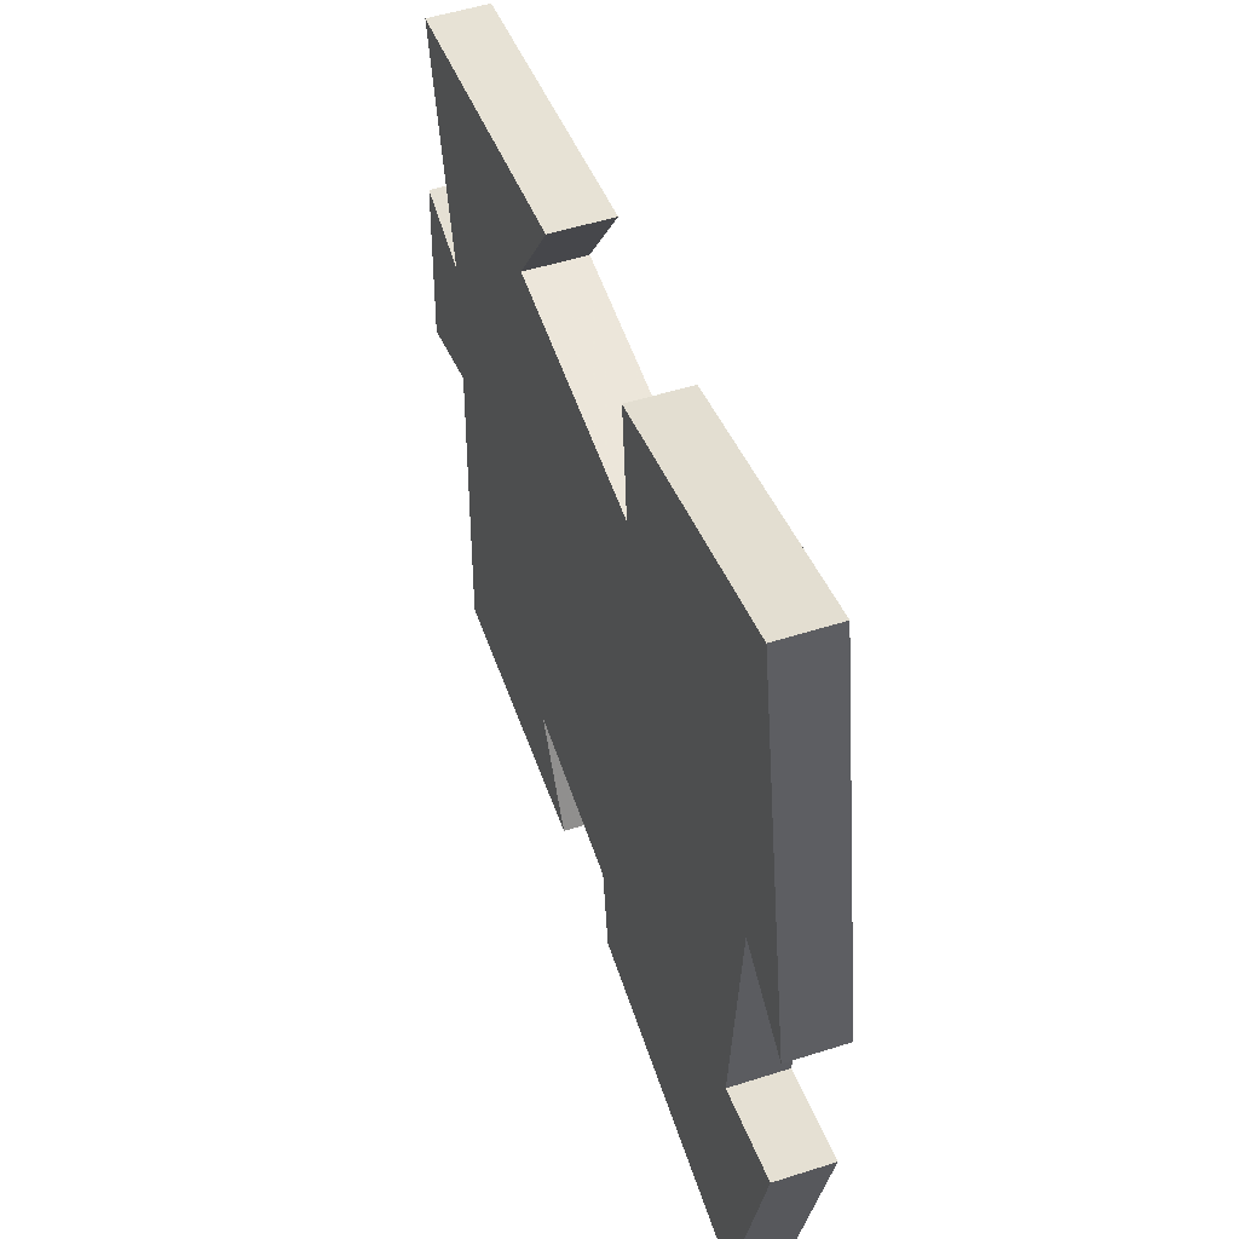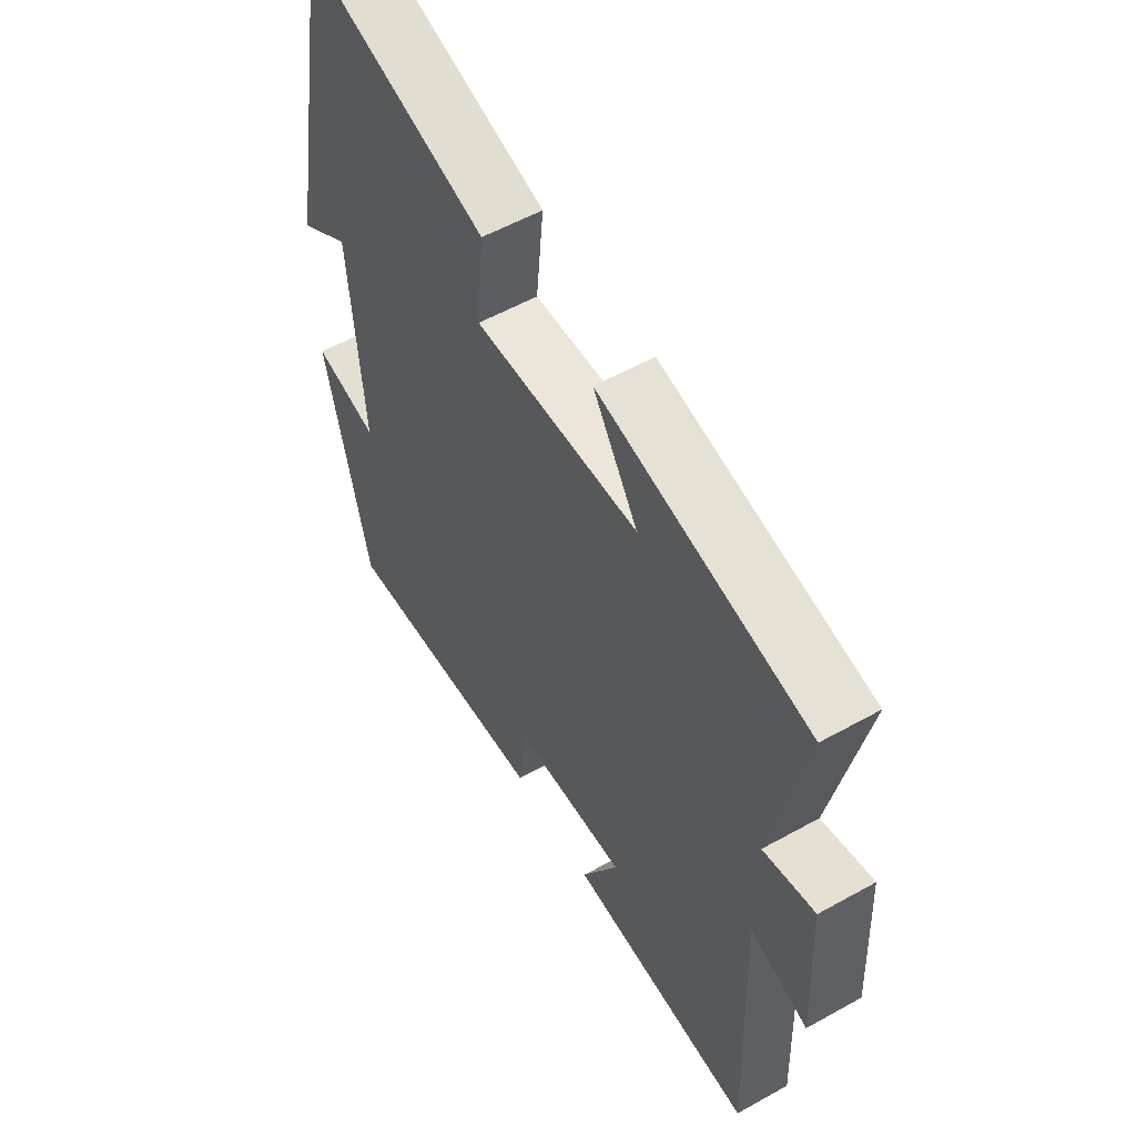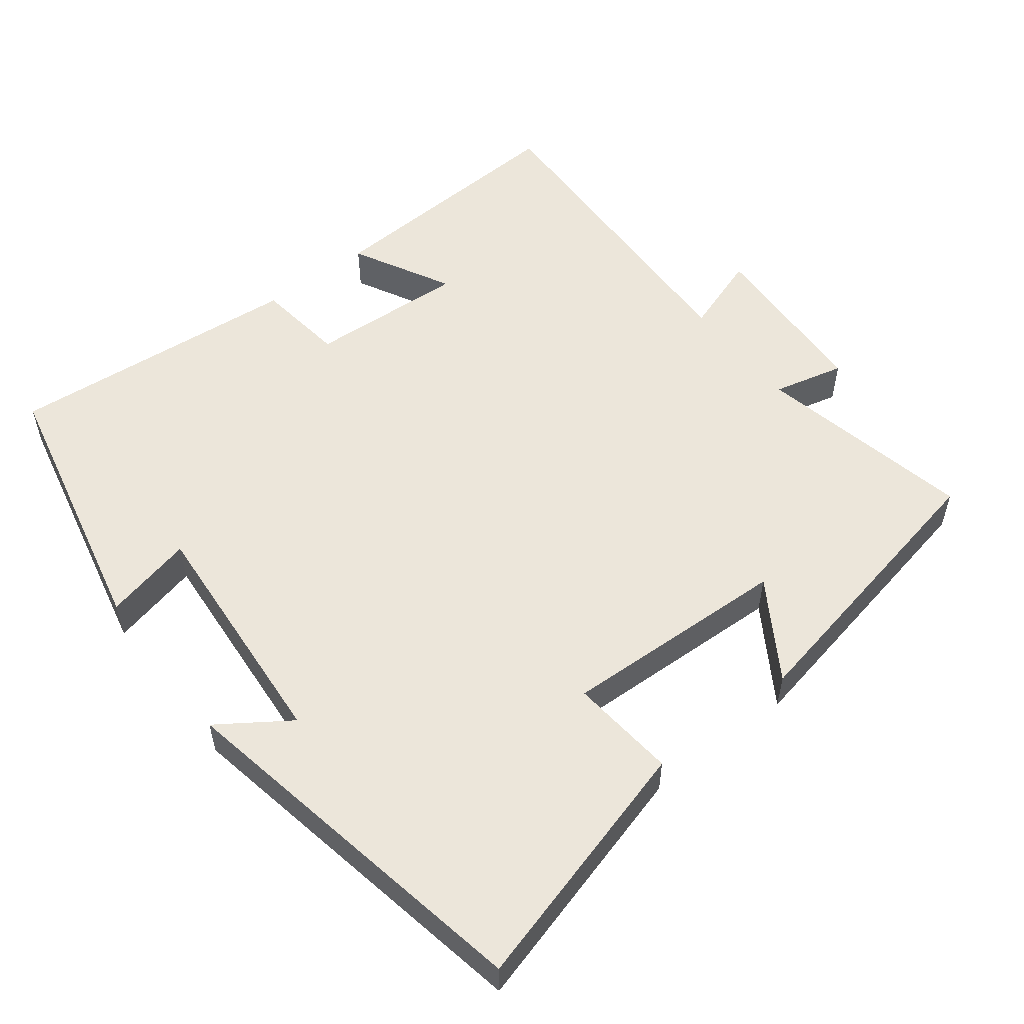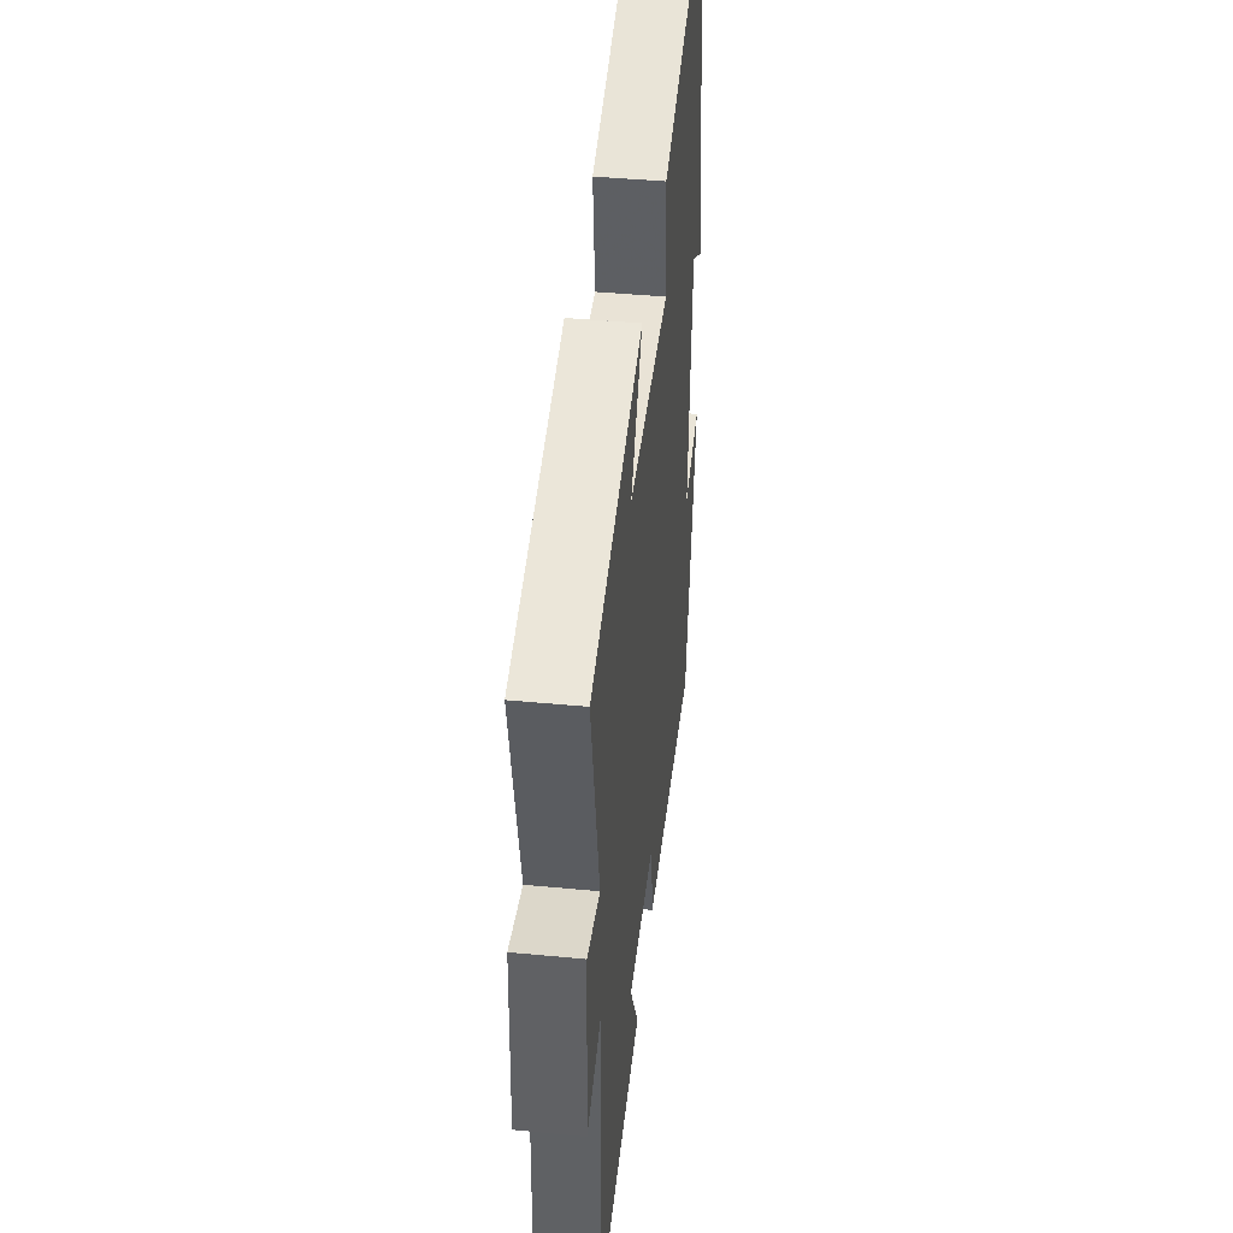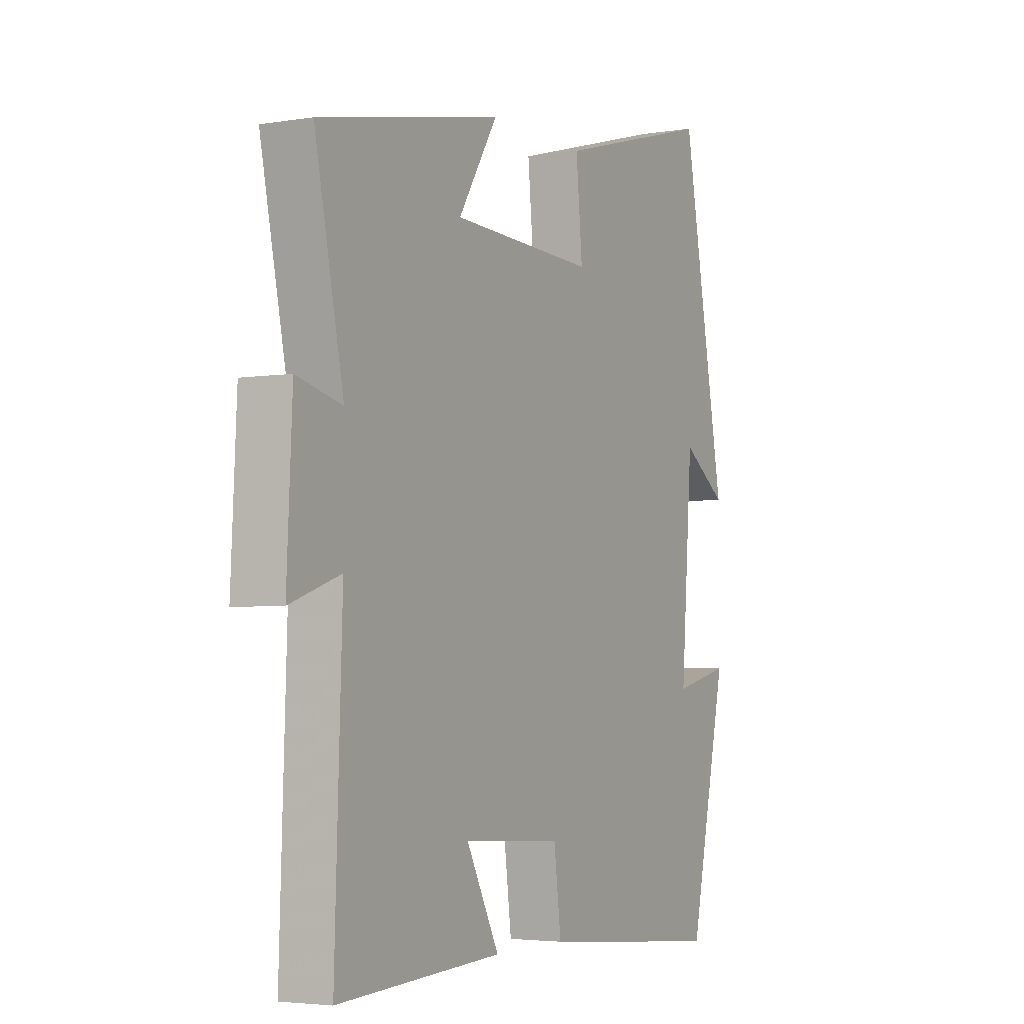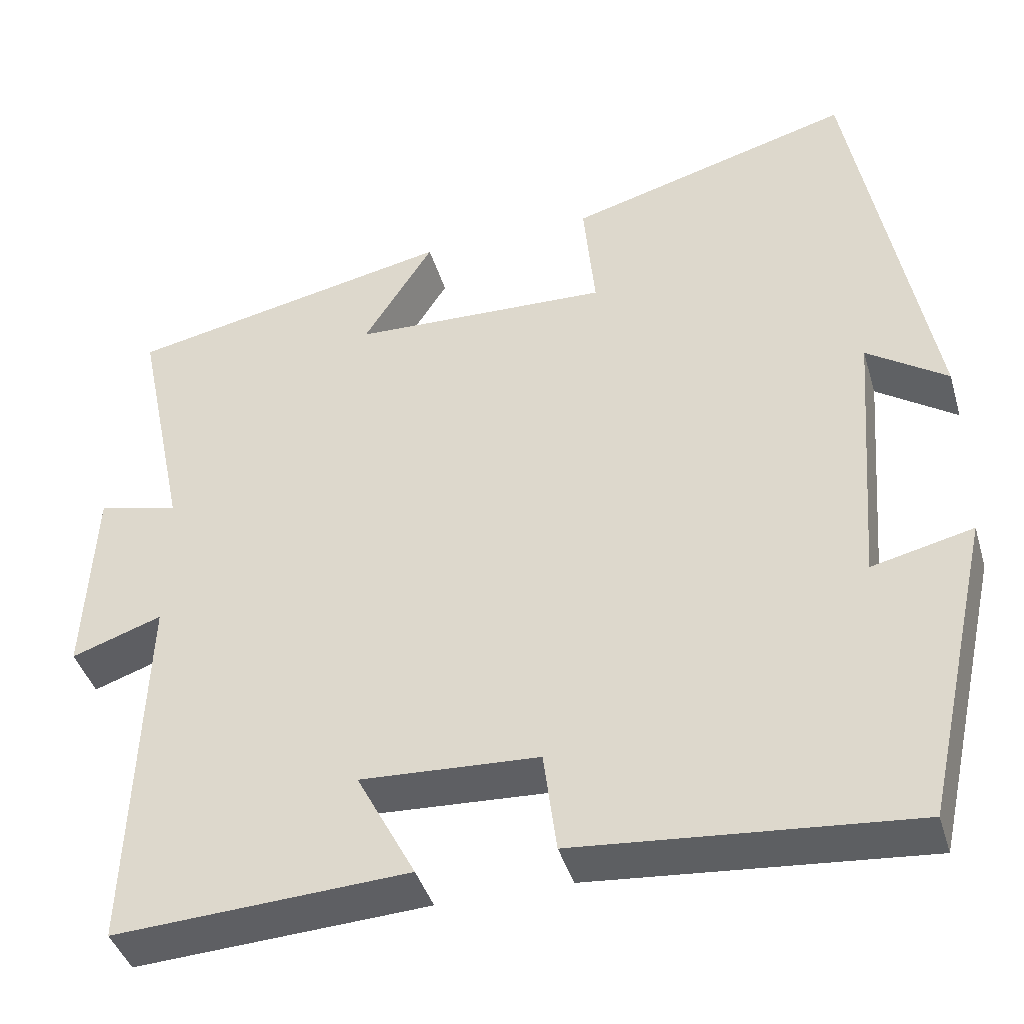
<metadata>
{"format":"obj","ext":"obj","renderer":"f3d","projection":"perspective","resolution":1024,"background":"white","views":[{"elev":53.3,"azim":-108.8,"up":"+Z"},{"elev":55.8,"azim":59.6,"up":"+Z"},{"elev":54.4,"azim":-37.7,"up":"+Y"},{"elev":44.0,"azim":96.4,"up":"+Z"},{"elev":-3.9,"azim":118.4,"up":"+Z"},{"elev":-41.5,"azim":-163.8,"up":"+Z"}]}
</metadata>
<code>
v 0.563 0.07 0.419
v 0.5 0.07 0.117
v 0.599 0.07 0.141
v 0.611 0.07 -0.101
v 0.5 0.07 -0.063
v 0.516 0.07 -0.519
v 0.156 0.07 -0.5
v 0.228 0.07 -0.363
v 0.01 0.07 -0.375
v -0.006 0.07 -0.5
v -0.416 0.07 -0.537
v -0.5 0.07 -0.16
v -0.376 0.07 -0.189
v -0.402 0.07 0.147
v -0.5 0.07 0.08
v -0.404 0.07 0.598
v -0.054 0.07 0.5
v -0.068 0.07 0.352
v 0.248 0.07 0.364
v 0.162 0.07 0.5
v 0.563 0 0.419
v 0.5 0 0.117
v 0.599 0 0.141
v 0.611 0 -0.101
v 0.5 0 -0.063
v 0.516 0 -0.519
v 0.156 0 -0.5
v 0.228 0 -0.363
v 0.01 0 -0.375
v -0.006 0 -0.5
v -0.416 0 -0.537
v -0.5 0 -0.16
v -0.376 0 -0.189
v -0.402 0 0.147
v -0.5 0 0.08
v -0.404 0 0.598
v -0.054 0 0.5
v -0.068 0 0.352
v 0.248 0 0.364
v 0.162 0 0.5
f 19 20 1 2
f 18 19 2
f 16 17 18
f 14 15 16
f 13 14 16 18
f 11 12 13
f 10 11 13
f 9 10 13
f 13 18 2
f 9 13 2
f 8 9 2
f 5 6 7 8
f 2 3 4 5
f 2 5 8
f 22 21 40 39
f 22 39 38
f 38 37 36
f 36 35 34
f 38 36 34 33
f 33 32 31
f 33 31 30
f 33 30 29
f 22 38 33
f 22 33 29
f 22 29 28
f 28 27 26 25
f 25 24 23 22
f 28 25 22
f 1 21 22 2
f 2 22 23 3
f 3 23 24 4
f 4 24 25 5
f 5 25 26 6
f 6 26 27 7
f 7 27 28 8
f 8 28 29 9
f 9 29 30 10
f 10 30 31 11
f 11 31 32 12
f 12 32 33 13
f 13 33 34 14
f 14 34 35 15
f 15 35 36 16
f 16 36 37 17
f 17 37 38 18
f 18 38 39 19
f 19 39 40 20
f 20 40 21 1

</code>
